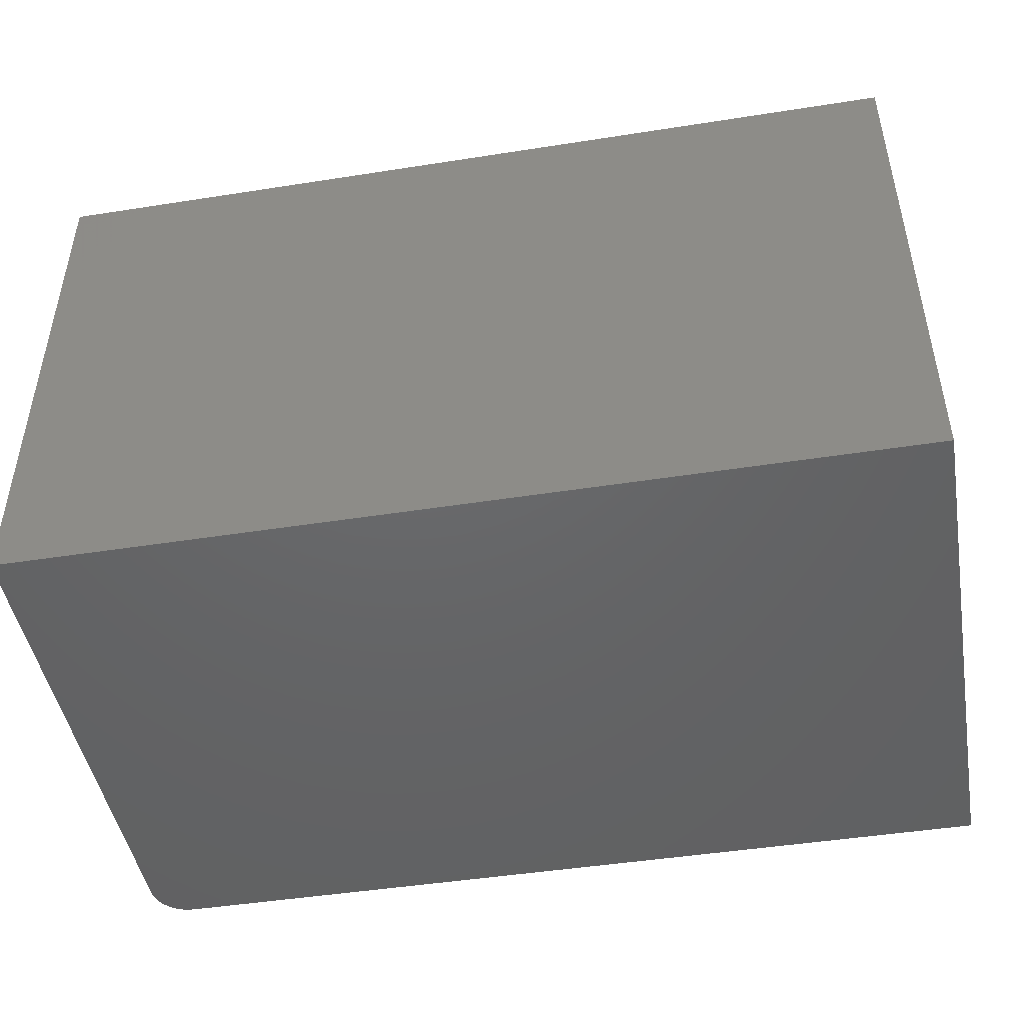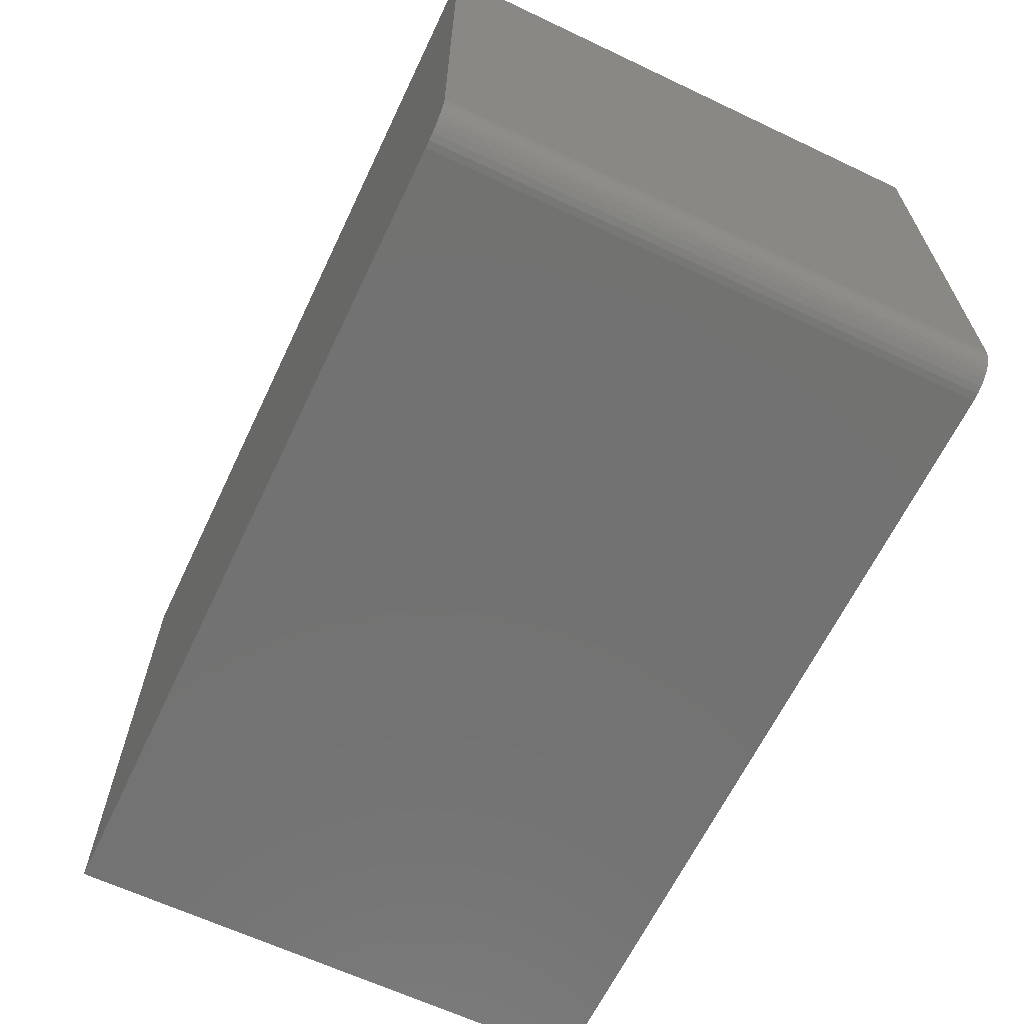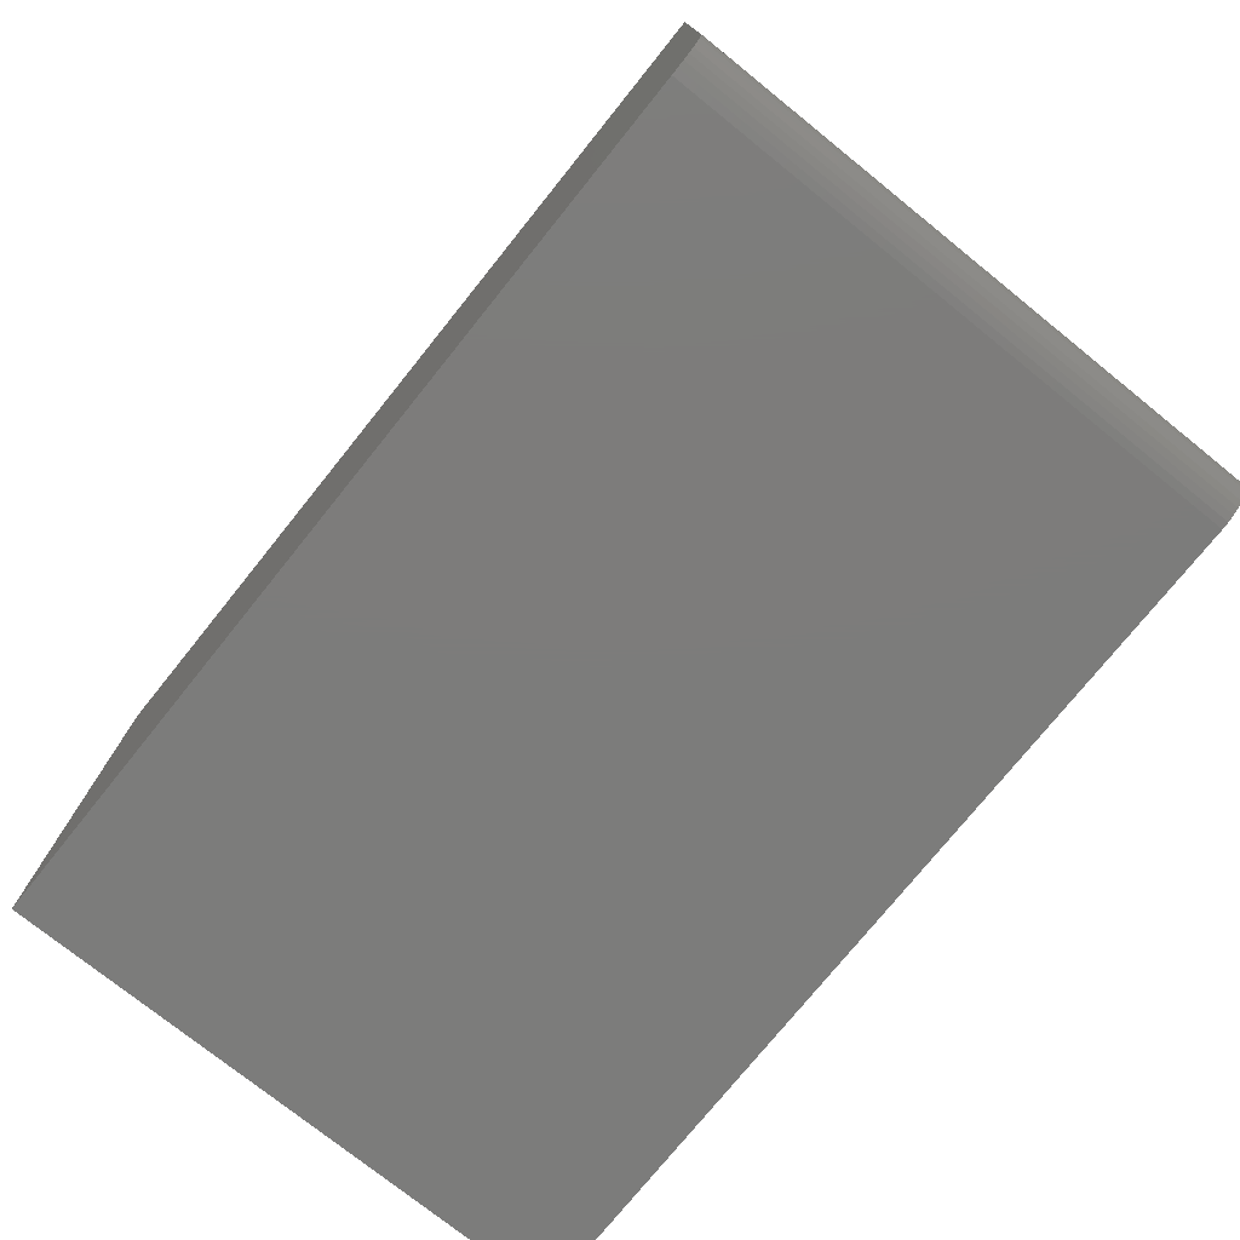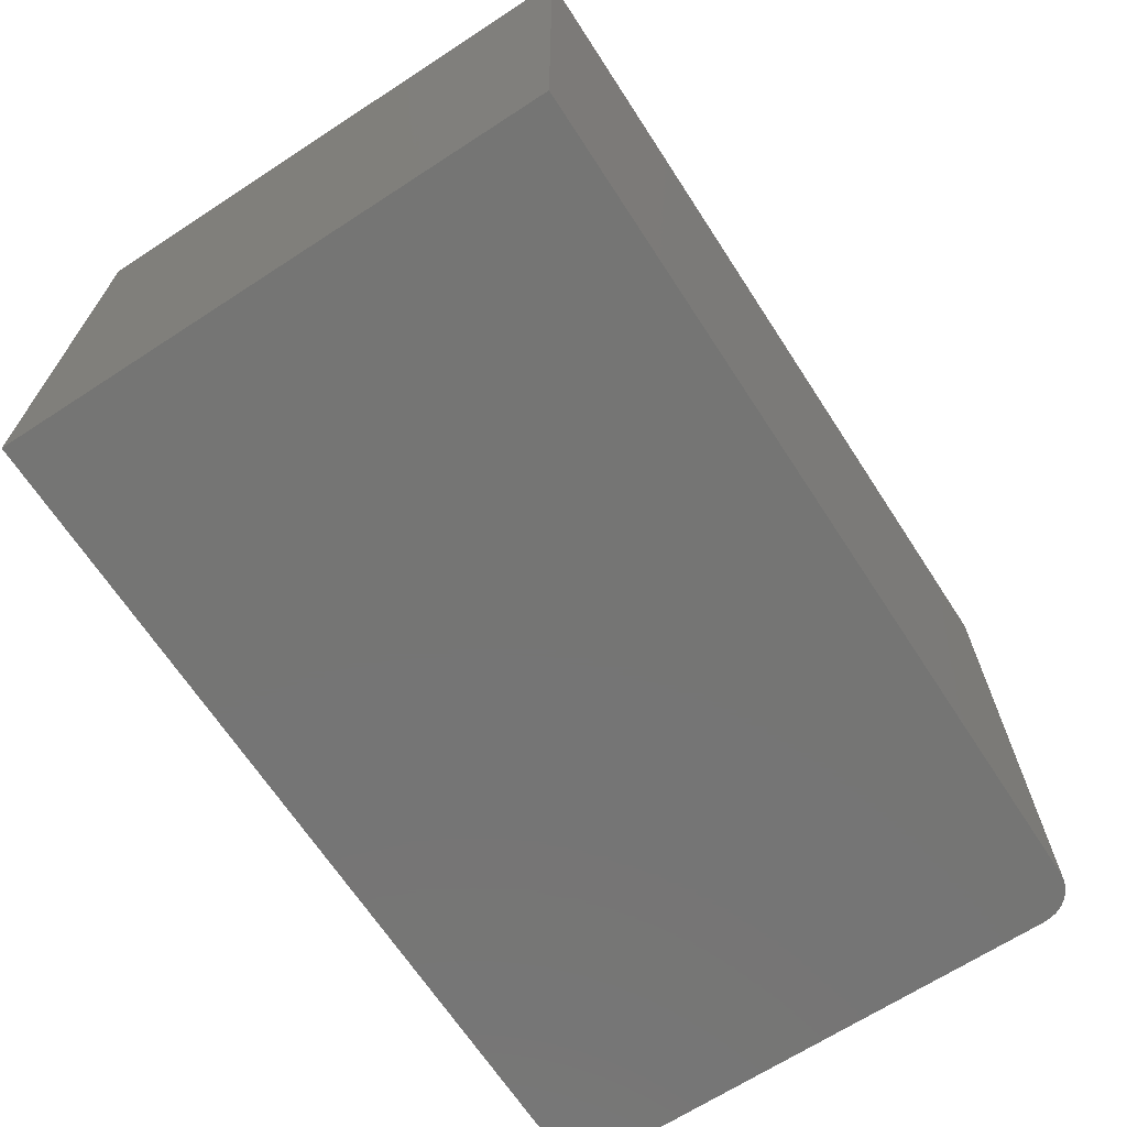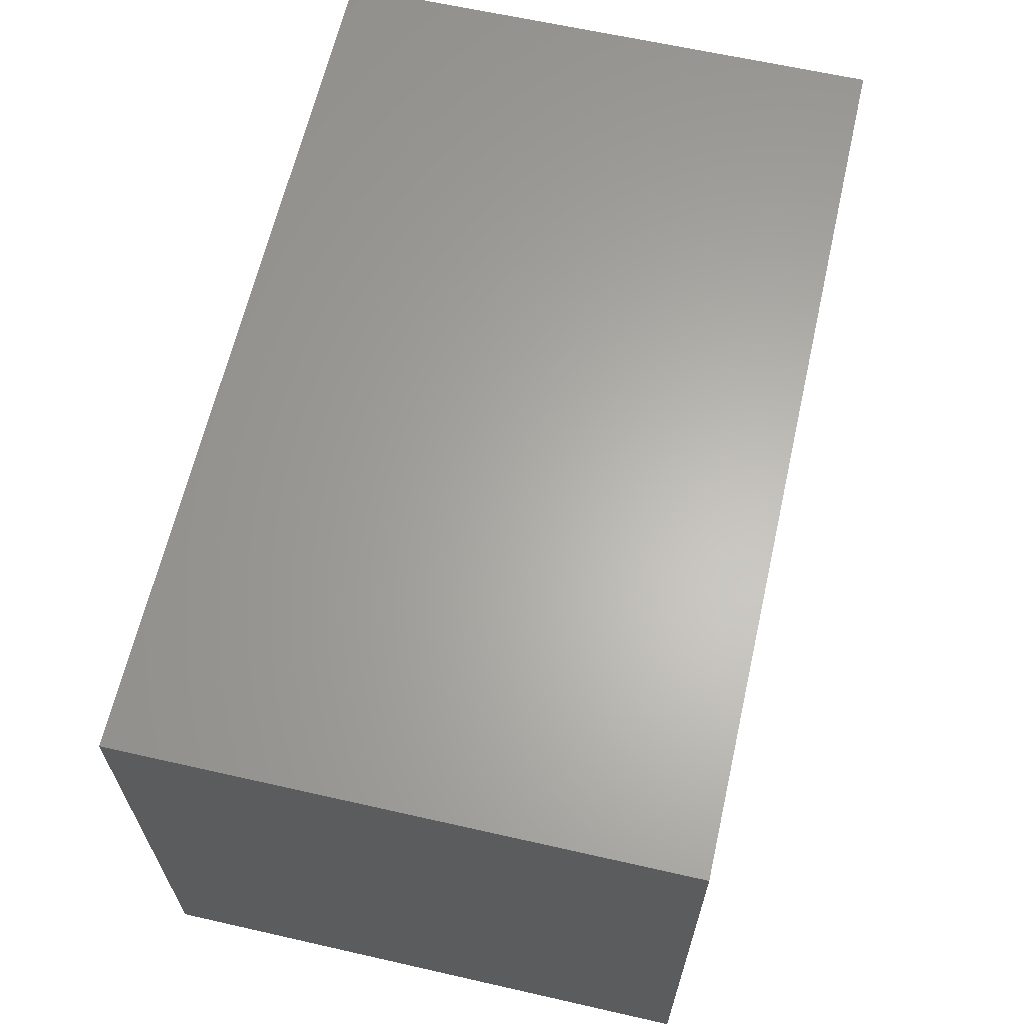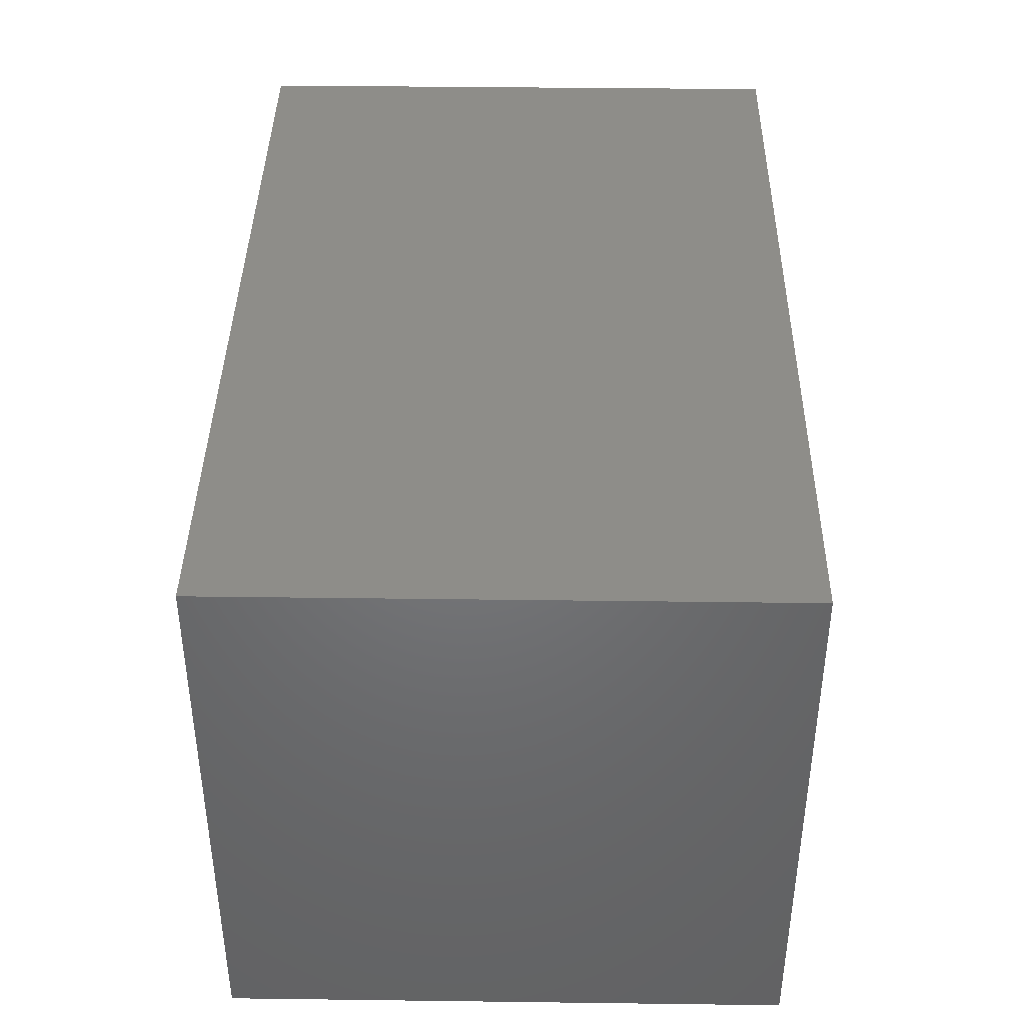
<metadata>
{"format":"stl","ext":"stl","renderer":"f3d","projection":"perspective","resolution":1024,"background":"white","views":[{"elev":-46.6,"azim":10.1,"up":"+Y"},{"elev":-64.1,"azim":-115.5,"up":"+Z"},{"elev":-75.7,"azim":-128.8,"up":"+Z"},{"elev":-67.3,"azim":123.1,"up":"+Y"},{"elev":63.6,"azim":102.9,"up":"+Z"},{"elev":40.0,"azim":90.9,"up":"+Z"}]}
</metadata>
<code>
# stl→obj: 24 verts, 44 faces
v -0.7361 -0.4688 0.005267
v -0.7476 -0.4688 0.01929
v -0.7447 -0.4688 0.01389
v -0.7408 -0.4688 0.009153
v 2.852e-17 -0.4688 0.4658
v -0.75 -0.4688 0.4658
v -0.75 -0.4688 0.03125
v -0.7494 -0.4688 0.02515
v 0 -0.4688 -4.592e-17
v -0.7307 -0.4688 0.002379
v -0.7248 -0.4688 0.0006005
v -0.7188 -0.4688 -1.914e-18
v -0.7447 5.847e-19 0.01389
v -0.7476 2.641e-19 0.01929
v -0.7361 1.542e-18 0.005267
v -0.7408 1.016e-18 0.009153
v 2.852e-17 8.327e-17 0.4658
v 0 8.327e-17 -4.592e-17
v -0.7494 6.666e-20 0.02515
v -0.75 2.124e-34 0.03125
v -0.75 3.167e-33 0.4658
v -0.7188 3.469e-18 -1.914e-18
v -0.7248 2.793e-18 0.0006005
v -0.7307 2.142e-18 0.002379
f 1 2 3
f 1 3 4
f 5 6 7
f 5 7 8
f 5 8 9
f 8 2 1
f 8 1 10
f 8 10 11
f 8 11 12
f 8 12 9
f 13 14 15
f 16 13 15
f 17 18 19
f 17 19 20
f 17 20 21
f 19 18 22
f 19 22 23
f 19 23 24
f 19 24 15
f 19 15 14
f 21 20 6
f 6 20 7
f 12 22 9
f 9 22 18
f 22 12 23
f 23 12 11
f 23 11 24
f 24 11 10
f 24 10 15
f 15 10 1
f 15 1 16
f 16 1 4
f 16 4 13
f 13 4 3
f 13 3 14
f 14 3 2
f 14 2 19
f 19 2 8
f 19 8 20
f 20 8 7
f 5 17 6
f 6 17 21
f 18 17 9
f 9 17 5

</code>
